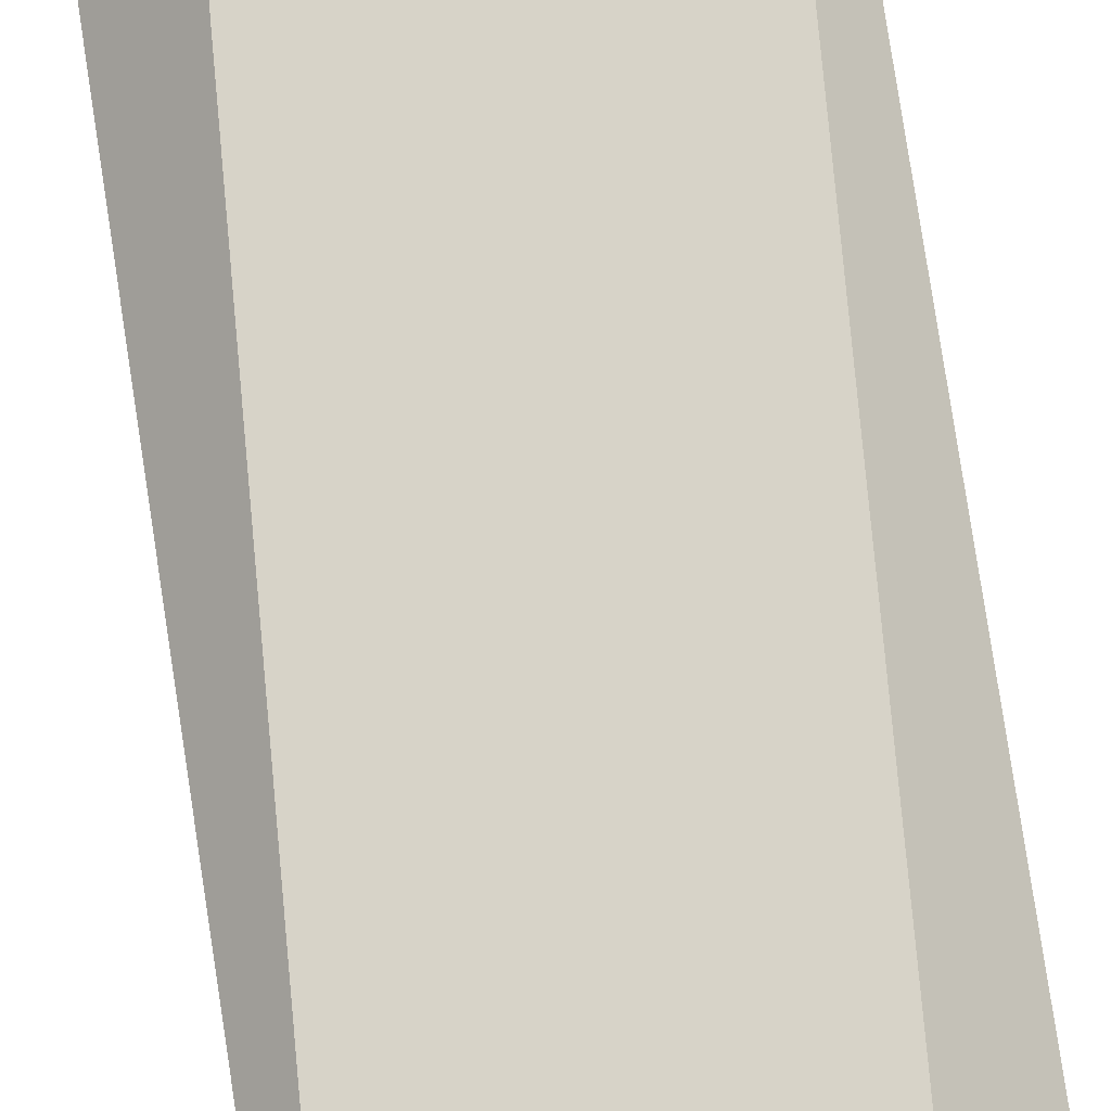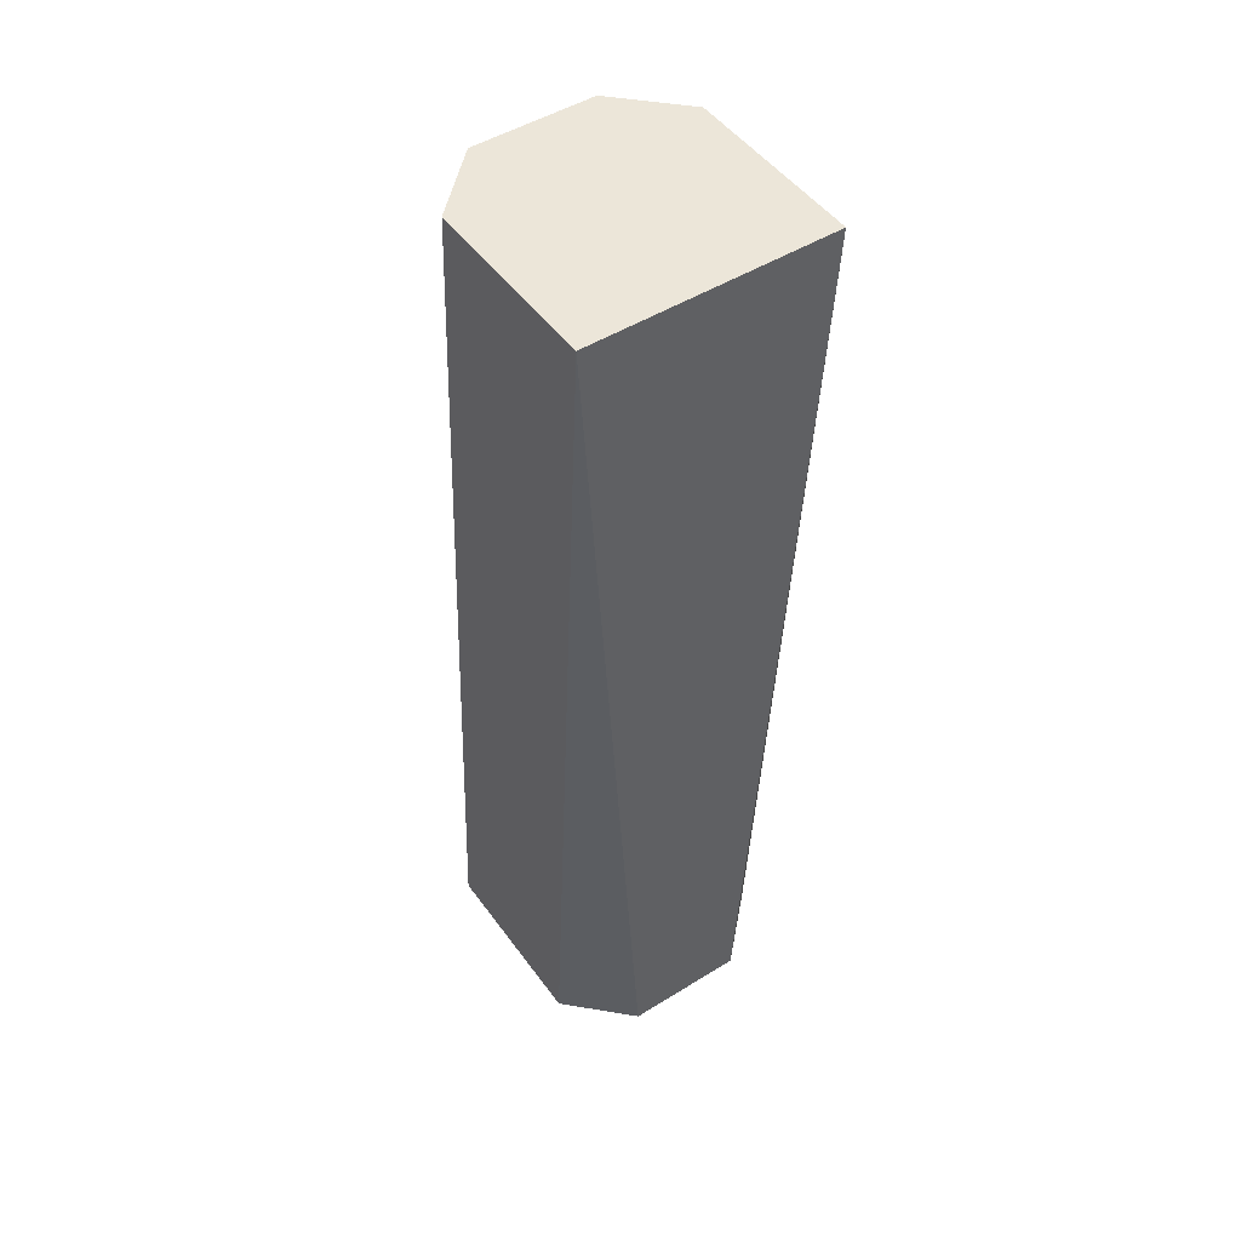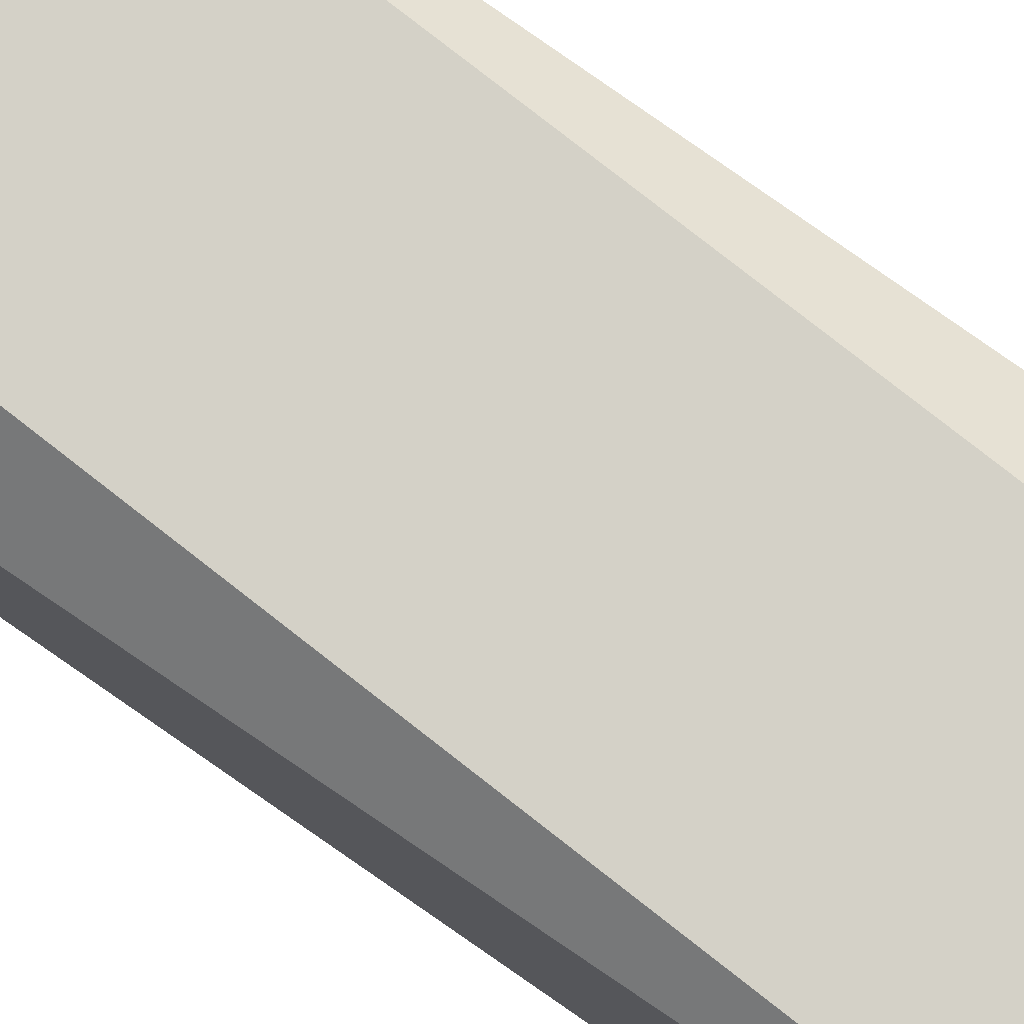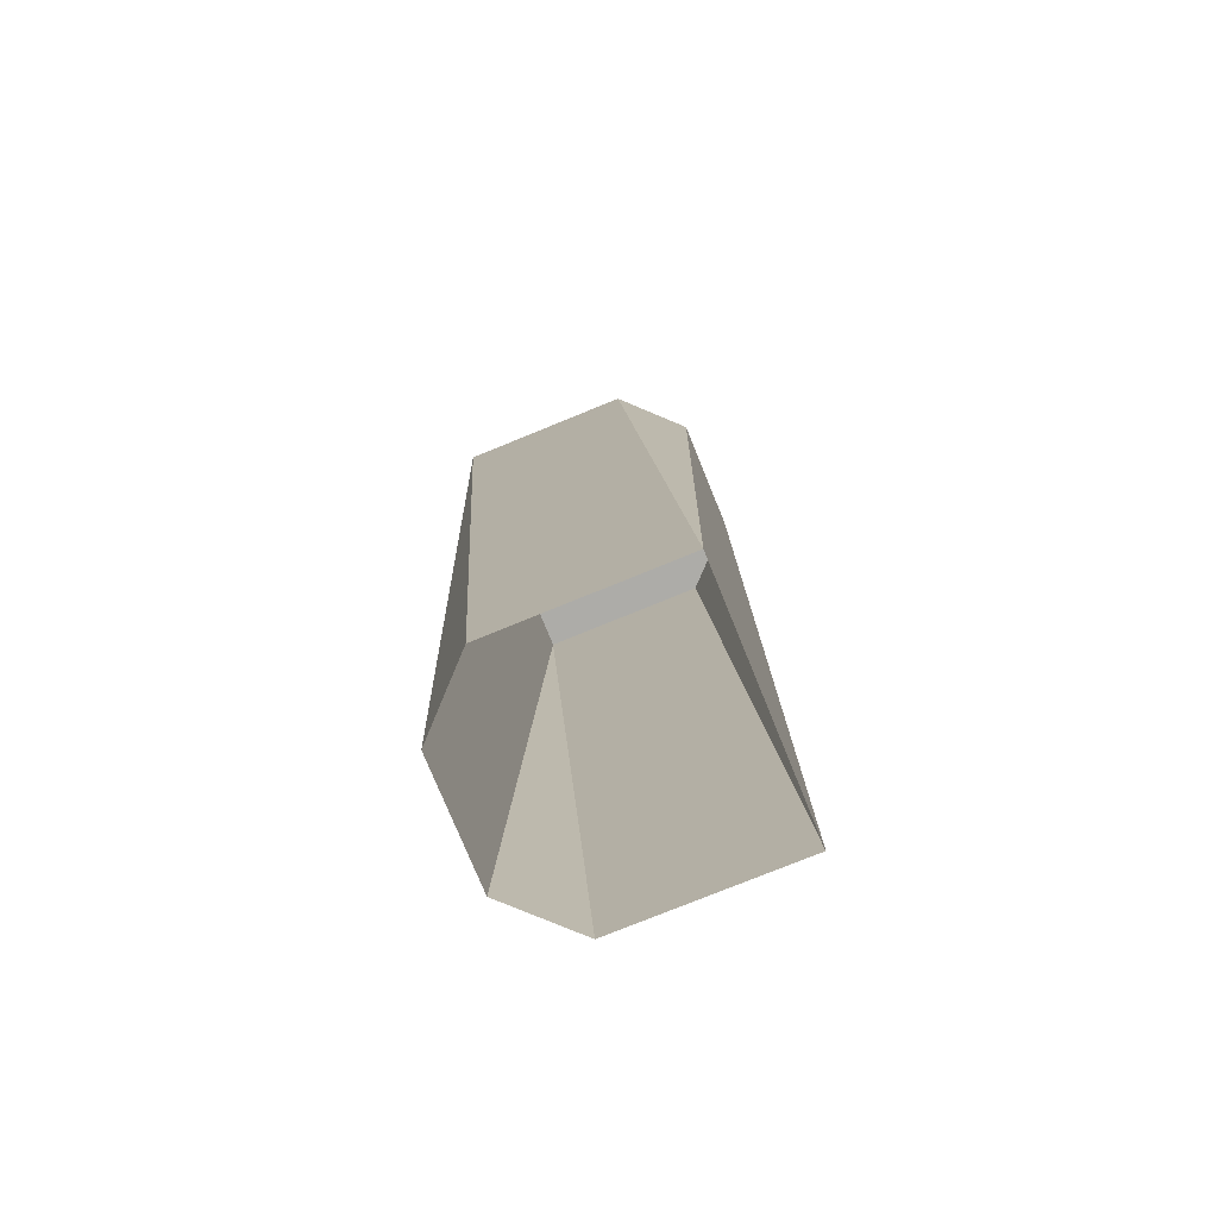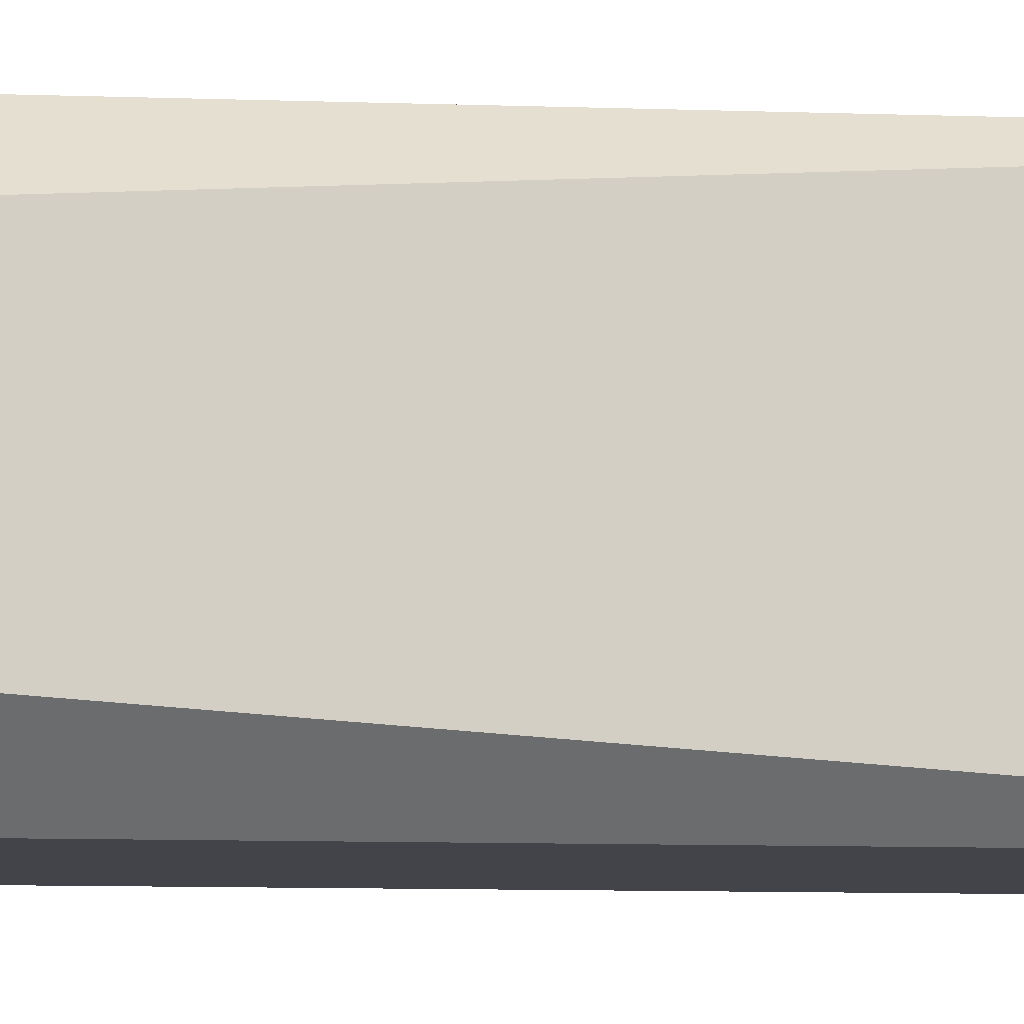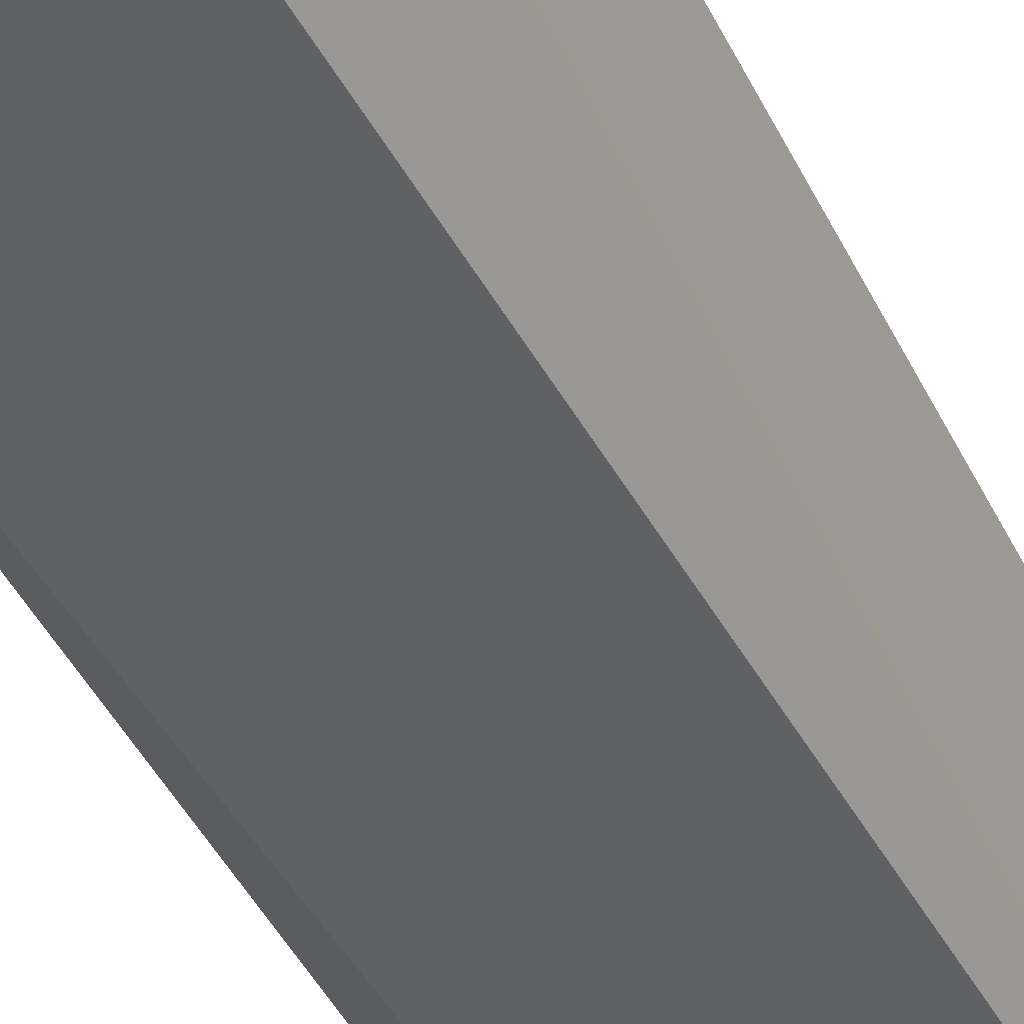
<metadata>
{"format":"obj","ext":"obj","renderer":"f3d","projection":"perspective","resolution":1024,"background":"white","views":[{"elev":76.5,"azim":-8.8,"up":"+Z"},{"elev":49.1,"azim":55.5,"up":"+Y"},{"elev":79.8,"azim":124.4,"up":"+Z"},{"elev":-76.7,"azim":-157.8,"up":"+Y"},{"elev":-8.4,"azim":80.4,"up":"+Z"},{"elev":-45.7,"azim":23.8,"up":"+Z"}]}
</metadata>
<code>
v  9.755 39.02 9.755
v  9.755 29.26 9.145
v  9.755 29.26 0
v  9.755 39.02 0
v  -9.755 29.26 5.487
v  -9.755 39.02 4.877
v  -9.755 39.02 0
v  -9.755 29.26 0
v  9.145 29.26 9.755
v  9.755 19.51 8.535
v  9.755 19.51 0
v  -9.755 19.51 6.097
v  -9.755 19.51 0
v  8.535 19.51 9.755
v  -9.755 39.02 -4.877
v  -9.755 29.26 -5.487
v  -9.755 19.51 -6.097
v  9.755 39.02 -9.755
v  9.145 29.26 -9.755
v  0 29.26 -9.755
v  0 39.02 -9.755
v  8.535 19.51 -9.755
v  0 19.51 -9.755
v  7.926 9.755 -9.755
v  -0 9.755 -9.755
v  7.926 9.755 9.755
v  9.755 9.755 7.926
v  -9.755 9.755 0
v  -9.755 9.755 6.706
v  7.316 0 -9.755
v  -0 0 -9.755
v  -9.755 0 0
v  -9.755 0 7.316
v  7.316 0 9.755
v  9.755 0 7.316
v  9.755 9.755 0
v  9.755 0 0
v  -9.755 9.755 -6.706
v  -9.755 0 -7.316
v  -9.755 -9.755 -7.926
v  -9.755 -9.755 0
v  6.706 -9.755 9.755
v  9.755 -9.755 6.706
v  -9.755 -19.51 -8.535
v  -9.755 -19.51 0
v  6.097 -19.51 9.755
v  9.755 -19.51 6.097
v  -9.755 -19.51 8.535
v  -9.755 -9.755 7.926
v  9.755 -9.755 0
v  9.755 -19.51 0
v  6.706 -9.755 -9.755
v  -0 -9.755 -9.755
v  6.097 -19.51 -9.755
v  -0 -19.51 -9.755
v  -9.755 -29.26 0
v  -9.755 -29.26 9.145
v  -9.755 -39.02 0
v  -9.755 -39.02 9.755
v  5.487 -29.26 9.755
v  4.877 -39.02 9.755
v  9.755 -39.02 4.877
v  9.755 -29.26 5.487
v  0 -29.26 -9.755
v  5.487 -29.26 -9.755
v  0 -39.02 -9.755
v  4.877 -39.02 -9.755
v  -9.755 -29.26 -9.145
v  -9.755 -39.02 -9.755
v  9.755 -29.26 0
v  9.755 -39.02 0
v  -4.877 39.02 -9.755
v  -4.877 39.02 -4.877
v  0 39.02 -4.877
v  4.877 39.02 -4.877
v  9.755 39.02 -4.877
v  4.877 39.02 -9.755
v  -4.877 39.02 4.877
v  -0 39.02 4.877
v  0 39.02 0
v  -4.877 39.02 0
v  4.877 39.02 0
v  4.877 39.02 4.877
v  9.755 39.02 4.877
v  -4.877 39.02 9.755
v  -0 39.02 9.755
v  4.877 39.02 9.755
v  -0 29.26 9.755
v  -0 19.51 9.755
v  0 9.755 9.755
v  0 0 9.755
v  0 -9.755 9.755
v  0 -19.51 9.755
v  0 -29.26 9.755
v  0 -39.02 9.755
v  -9.145 -29.26 9.755
v  -8.535 -19.51 9.755
v  -7.926 -9.755 9.755
v  -7.316 0 9.755
v  -6.706 9.755 9.755
v  -6.097 19.51 9.755
v  -5.487 29.26 9.755
v  9.755 29.26 -9.145
v  9.755 19.51 -8.535
v  9.755 9.755 -7.926
v  9.755 0 -7.316
v  9.755 -9.755 -6.706
v  9.755 -19.51 -6.097
v  9.755 -29.26 -5.487
v  9.755 -39.02 -4.877
v  -5.487 29.26 -9.755
v  -6.097 19.51 -9.755
v  -6.706 9.755 -9.755
v  -7.316 0 -9.755
v  -7.926 -9.755 -9.755
v  -8.535 -19.51 -9.755
v  -9.145 -29.26 -9.755
g Building_bevelCorners
f 1 2 3
f 3 4 1
f 5 6 7
f 7 8 5
f 1 9 2
f 2 10 11
f 11 3 2
f 12 5 8
f 8 13 12
f 9 14 10
f 10 2 9
f 8 7 15
f 15 16 8
f 13 8 16
f 16 17 13
f 18 19 20
f 20 21 18
f 19 22 23
f 23 20 19
f 22 24 25
f 25 23 22
f 10 14 26
f 26 27 10
f 13 28 29
f 29 12 13
f 24 30 31
f 31 25 24
f 28 32 33
f 33 29 28
f 27 26 34
f 34 35 27
f 10 27 36
f 36 11 10
f 27 35 37
f 37 36 27
f 17 38 28
f 28 13 17
f 38 39 32
f 32 28 38
f 39 40 41
f 41 32 39
f 34 42 43
f 43 35 34
f 40 44 45
f 45 41 40
f 42 46 47
f 47 43 42
f 41 45 48
f 48 49 41
f 32 41 49
f 49 33 32
f 50 37 35
f 35 43 50
f 51 50 43
f 43 47 51
f 30 52 53
f 53 31 30
f 52 54 55
f 55 53 52
f 45 56 57
f 57 48 45
f 56 58 59
f 59 57 56
f 60 61 62
f 62 63 60
f 46 60 63
f 63 47 46
f 64 55 54
f 54 65 64
f 66 64 65
f 65 67 66
f 44 68 56
f 56 45 44
f 69 58 56
f 56 68 69
f 47 63 70
f 70 51 47
f 63 62 71
f 71 70 63
f 72 73 74
f 74 21 72
f 75 76 18
f 18 77 75
f 78 79 80
f 80 81 78
f 4 82 83
f 83 84 4
f 74 75 77
f 77 21 74
f 79 83 82
f 82 80 79
f 15 73 72
f 6 78 81
f 81 7 6
f 7 81 73
f 73 15 7
f 74 73 81
f 81 80 74
f 82 75 74
f 74 80 82
f 4 76 75
f 75 82 4
f 85 78 6
f 86 79 78
f 78 85 86
f 87 83 79
f 79 86 87
f 84 83 87
f 87 1 84
f 86 88 9
f 9 1 86
f 88 89 14
f 14 9 88
f 26 14 89
f 89 90 26
f 34 26 90
f 90 91 34
f 91 92 42
f 42 34 91
f 92 93 46
f 46 42 92
f 93 94 60
f 60 46 93
f 94 95 61
f 61 60 94
f 59 95 94
f 94 96 59
f 97 96 94
f 94 93 97
f 98 97 93
f 93 92 98
f 99 98 92
f 92 91 99
f 91 90 100
f 100 99 91
f 90 89 101
f 101 100 90
f 102 101 89
f 89 88 102
f 85 102 88
f 88 86 85
f 57 59 96
f 48 57 96
f 96 97 48
f 49 48 97
f 97 98 49
f 33 49 98
f 98 99 33
f 29 33 99
f 99 100 29
f 12 29 100
f 100 101 12
f 102 5 12
f 12 101 102
f 85 6 5
f 5 102 85
f 4 3 103
f 103 18 4
f 3 11 104
f 104 103 3
f 11 36 105
f 105 104 11
f 36 37 106
f 106 105 36
f 107 106 37
f 37 50 107
f 108 107 50
f 50 51 108
f 51 70 109
f 109 108 51
f 70 71 110
f 110 109 70
f 103 19 18
f 104 22 19
f 19 103 104
f 105 24 22
f 22 104 105
f 106 30 24
f 24 105 106
f 107 52 30
f 30 106 107
f 108 54 52
f 52 107 108
f 65 54 108
f 108 109 65
f 67 65 109
f 109 110 67
f 16 15 72
f 72 111 16
f 17 16 111
f 111 112 17
f 113 38 17
f 17 112 113
f 114 39 38
f 38 113 114
f 115 40 39
f 39 114 115
f 116 44 40
f 40 115 116
f 117 68 44
f 44 116 117
f 69 68 117
f 21 20 111
f 111 72 21
f 20 23 112
f 112 111 20
f 23 25 113
f 113 112 23
f 25 31 114
f 114 113 25
f 31 53 115
f 115 114 31
f 53 55 116
f 116 115 53
f 117 116 55
f 55 64 117
f 69 117 64
f 64 66 69

</code>
